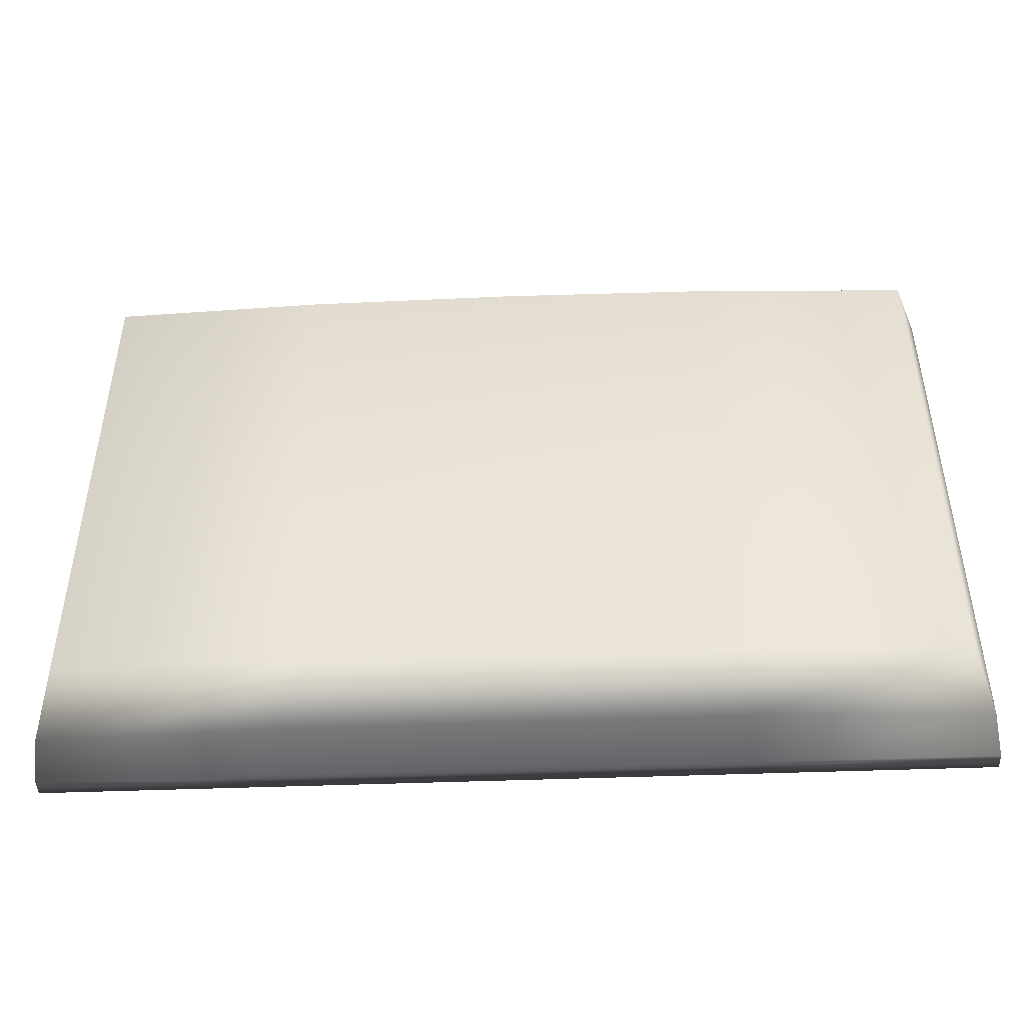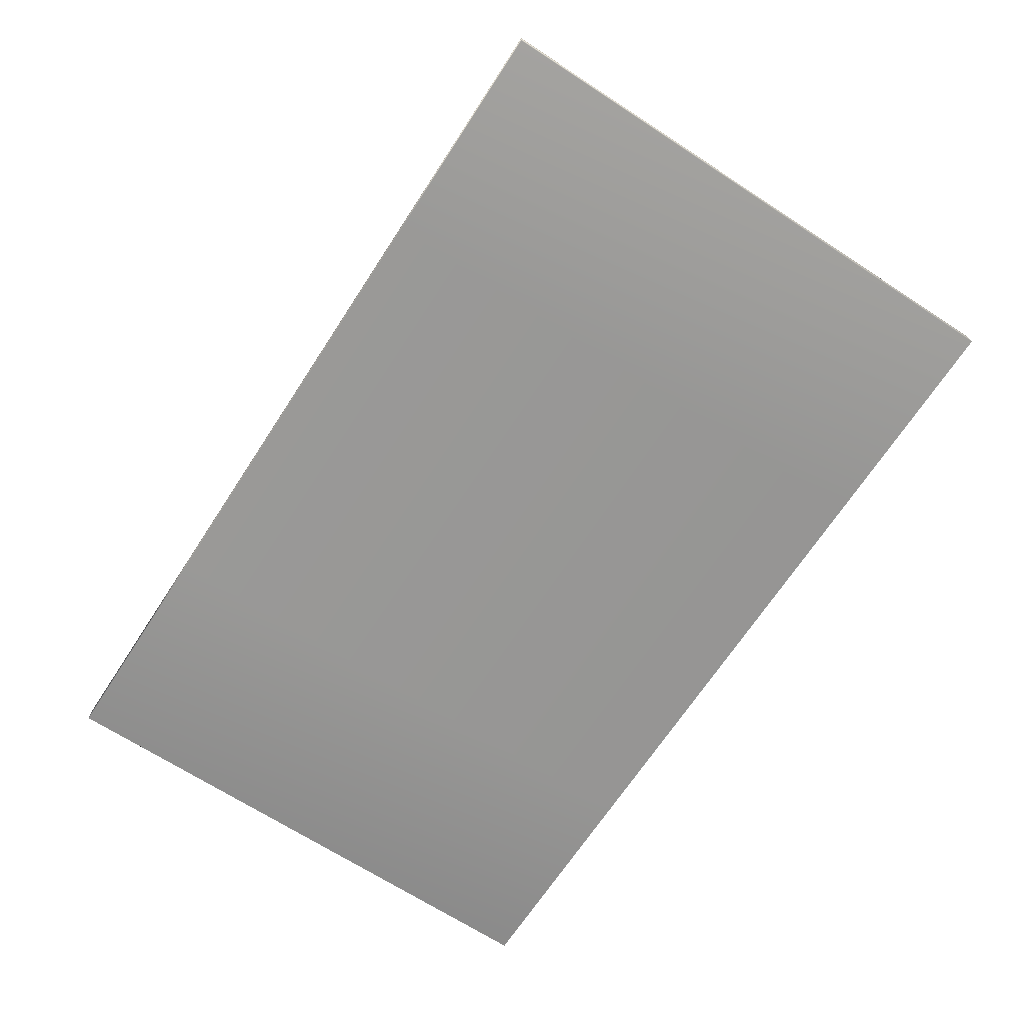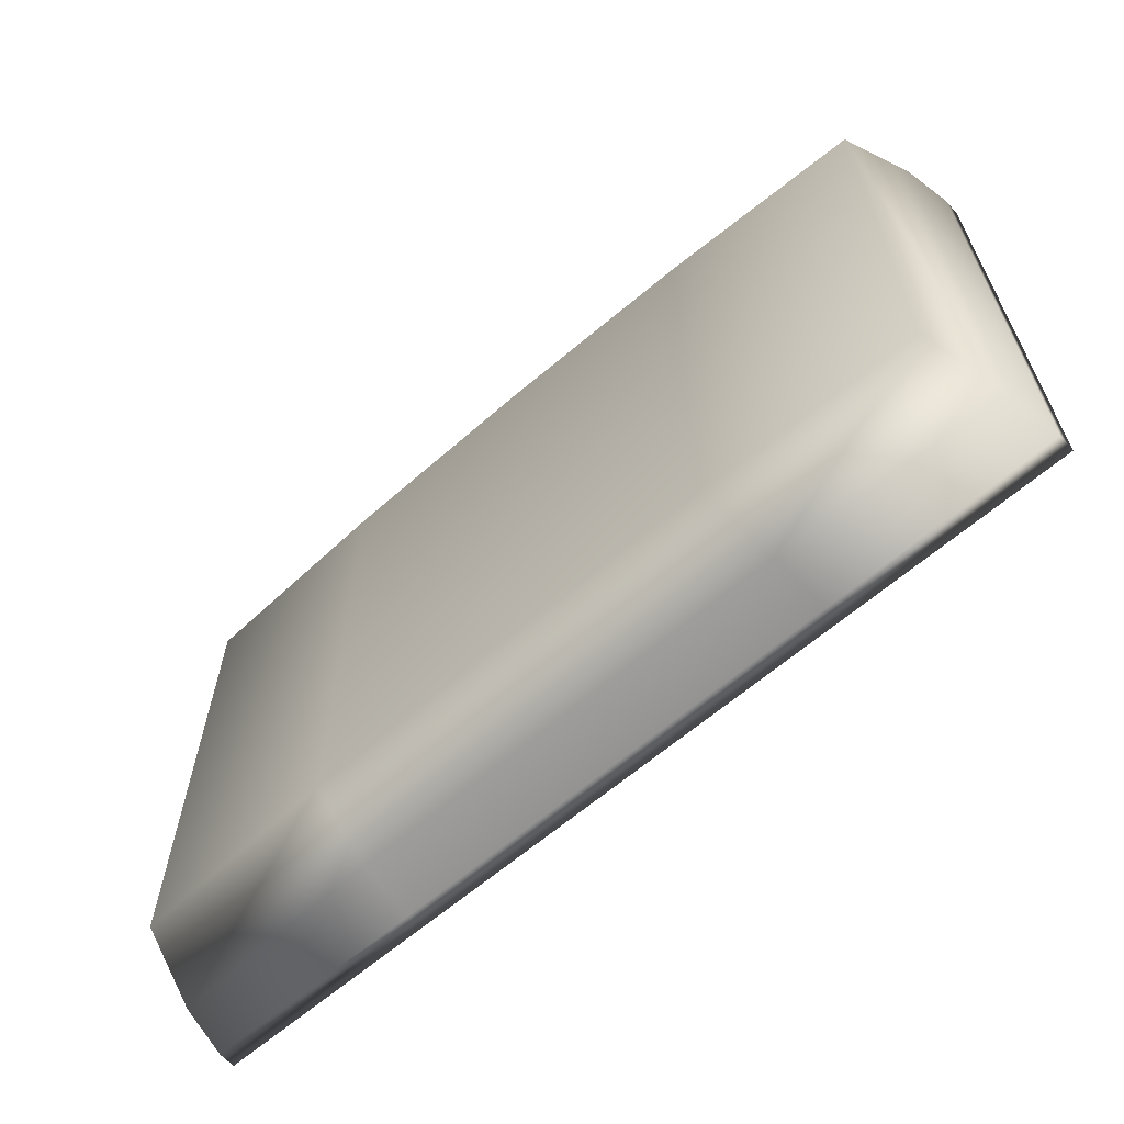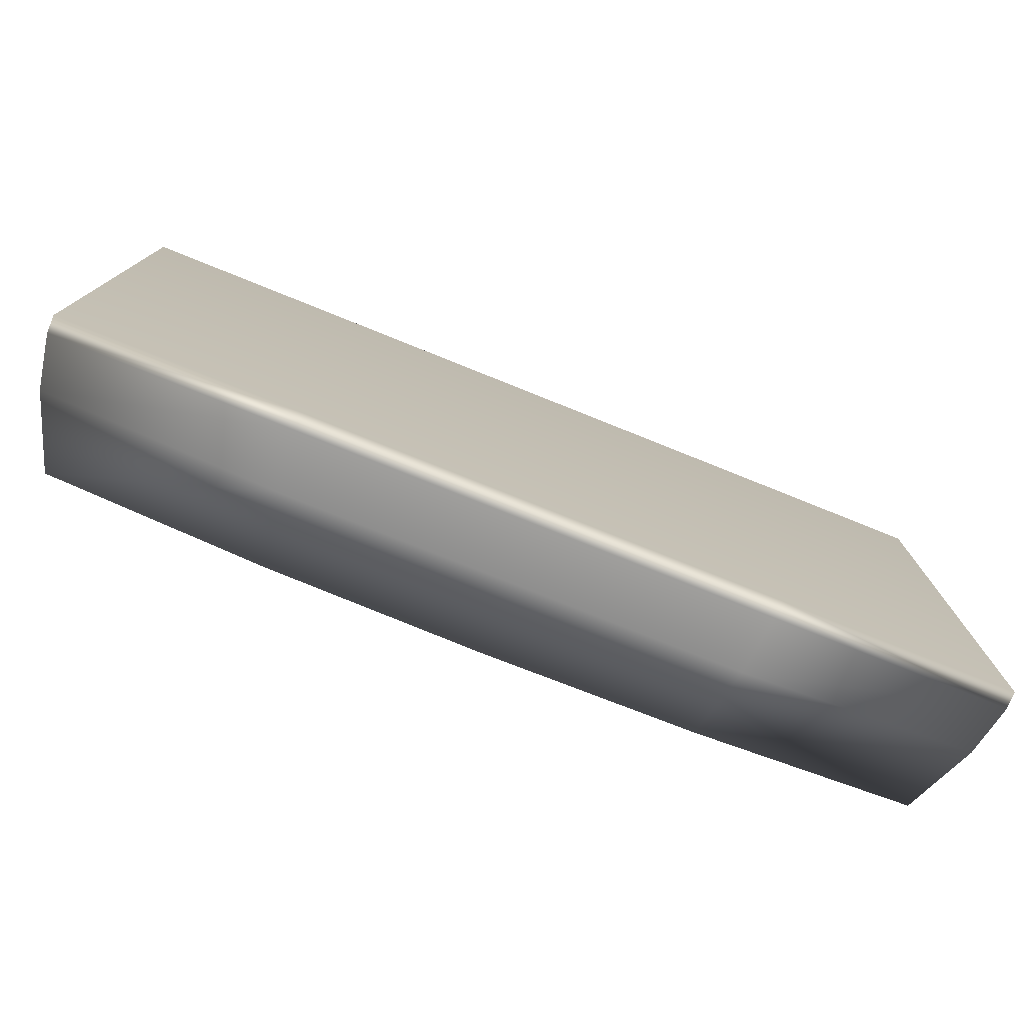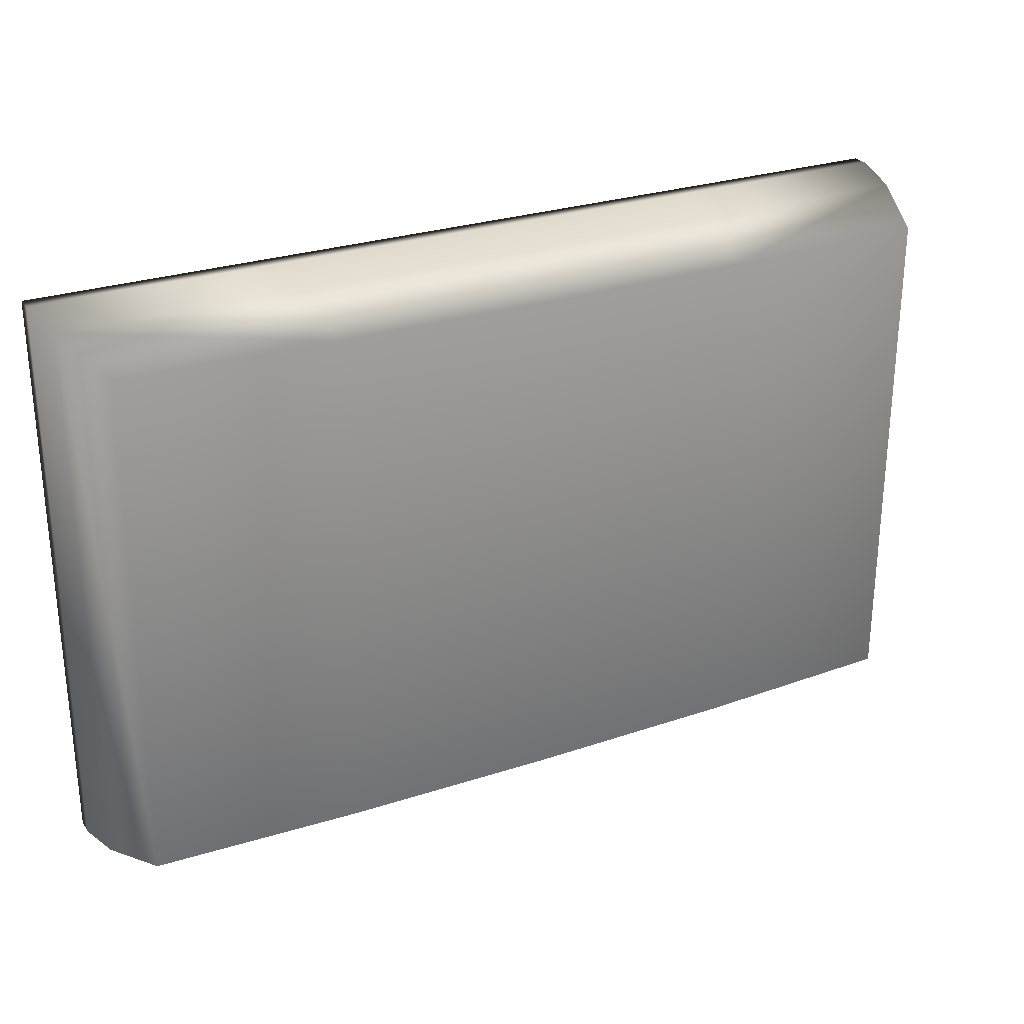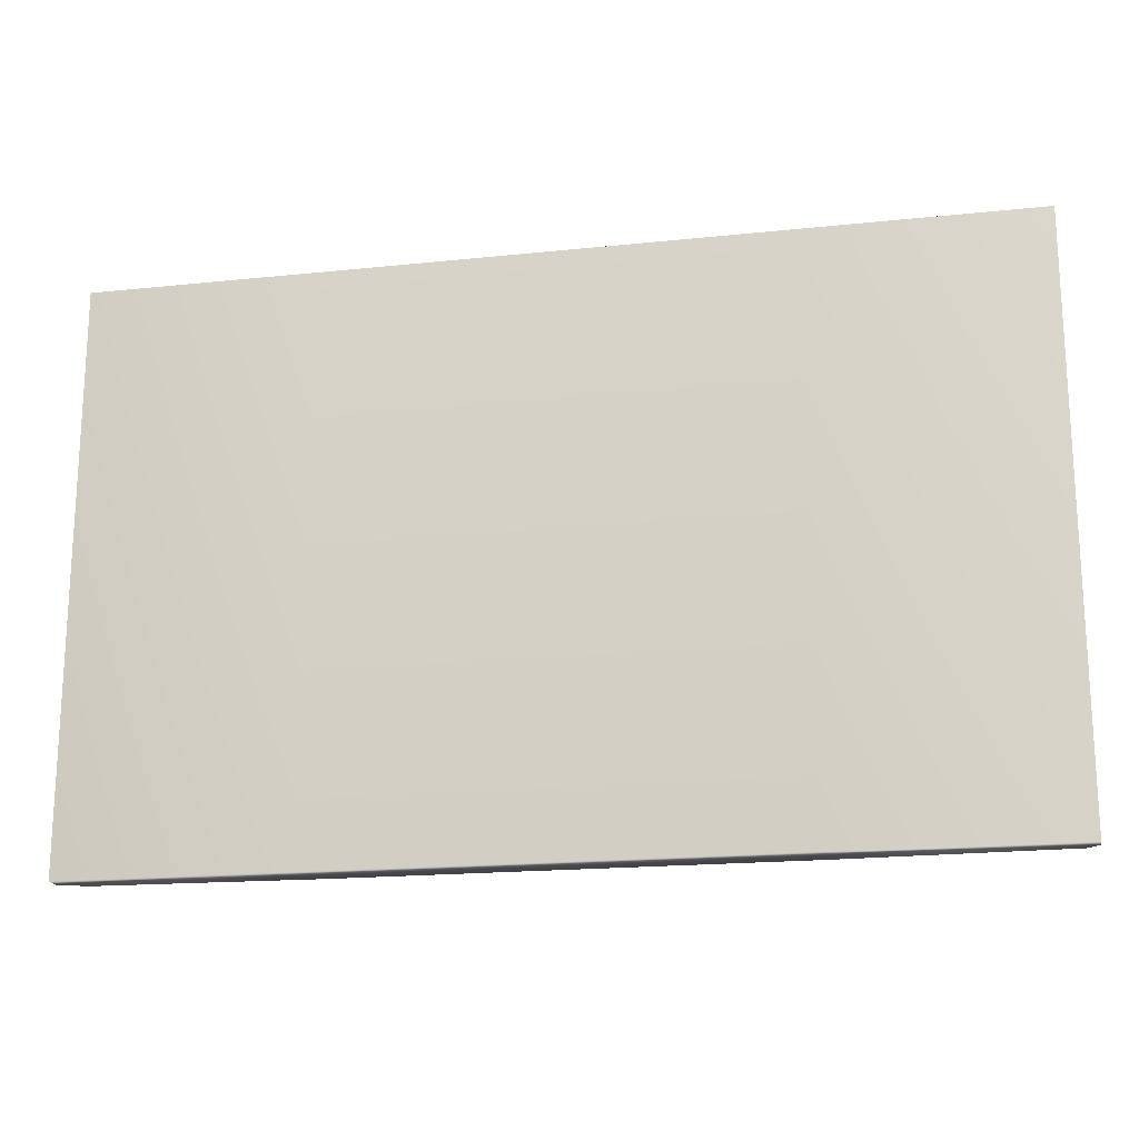
<metadata>
{"format":"obj","ext":"obj","renderer":"f3d","projection":"perspective","resolution":1024,"background":"white","views":[{"elev":-45.7,"azim":-177.5,"up":"+Z"},{"elev":-68.2,"azim":-123.1,"up":"+Y"},{"elev":-62.9,"azim":-138.8,"up":"+Z"},{"elev":-76.8,"azim":-21.9,"up":"+Z"},{"elev":27.4,"azim":152.8,"up":"+Z"},{"elev":-18.2,"azim":11.5,"up":"+Z"}]}
</metadata>
<code>
v -42.23 49.76 26.51
v 42.23 49.76 26.51
v -42.23 51.35 26.51
v 42.23 51.35 26.51
v -42.23 51.35 -26.51
v 42.23 51.35 -26.51
v -42.23 49.76 -26.51
v 42.23 49.76 -26.51
v -39.04 63 23.83
v 39.04 63 23.83
v 39.04 63 -23.83
v -39.04 63 -23.83
v 0 63.94 23.83
v 0 63.94 -23.83
v 0 51.35 -26.51
v 0 49.76 -26.51
v 0 49.76 26.51
v 0 51.35 26.51
v -41.39 56.08 25.8
v -41.39 56.08 -25.8
v 0 56.83 -25.8
v 41.39 56.08 -25.8
v 41.39 56.08 25.8
v 0 56.83 25.8
v -19.52 63.75 23.83
v -19.52 63.75 -23.83
v -20.69 56.83 -25.8
v -21.12 51.35 -26.51
v -21.12 49.76 -26.51
v -21.12 49.76 26.51
v -21.12 51.35 26.51
v -20.69 56.83 25.8
v 19.52 63.75 23.83
v 19.52 63.75 -23.83
v 20.69 56.83 -25.8
v 21.12 51.35 -26.51
v 21.12 49.76 -26.51
v 21.12 49.76 26.51
v 21.12 51.35 26.51
v 20.69 56.83 25.8
f 1 30 31 3
f 9 25 26 12
f 5 28 29 7
f 7 29 30 1
f 2 8 6 4
f 7 1 3 5
f 3 31 32 19
f 4 6 22 23
f 28 5 20 27
f 5 3 19 20
f 13 33 34 14
f 36 15 21 35
f 16 15 36 37
f 17 16 37 38
f 18 17 38 39
f 24 18 39 40
f 20 19 9 12
f 27 20 12 26
f 35 21 14 34
f 23 22 11 10
f 13 24 40 33
f 19 32 25 9
f 25 13 14 26
f 21 27 26 14
f 15 28 27 21
f 29 28 15 16
f 30 29 16 17
f 31 30 17 18
f 32 31 18 24
f 25 32 24 13
f 33 10 11 34
f 22 35 34 11
f 6 36 35 22
f 37 36 6 8
f 38 37 8 2
f 39 38 2 4
f 40 39 4 23
f 33 40 23 10

</code>
